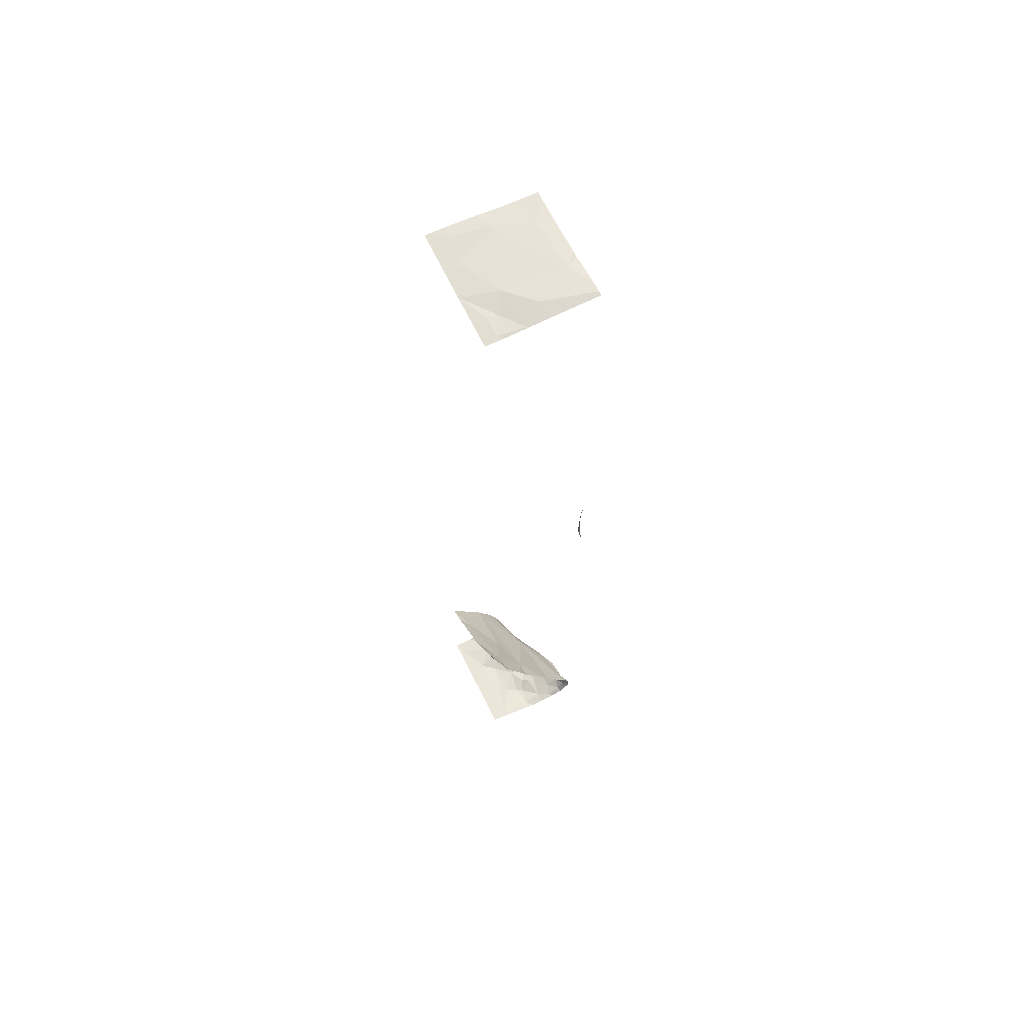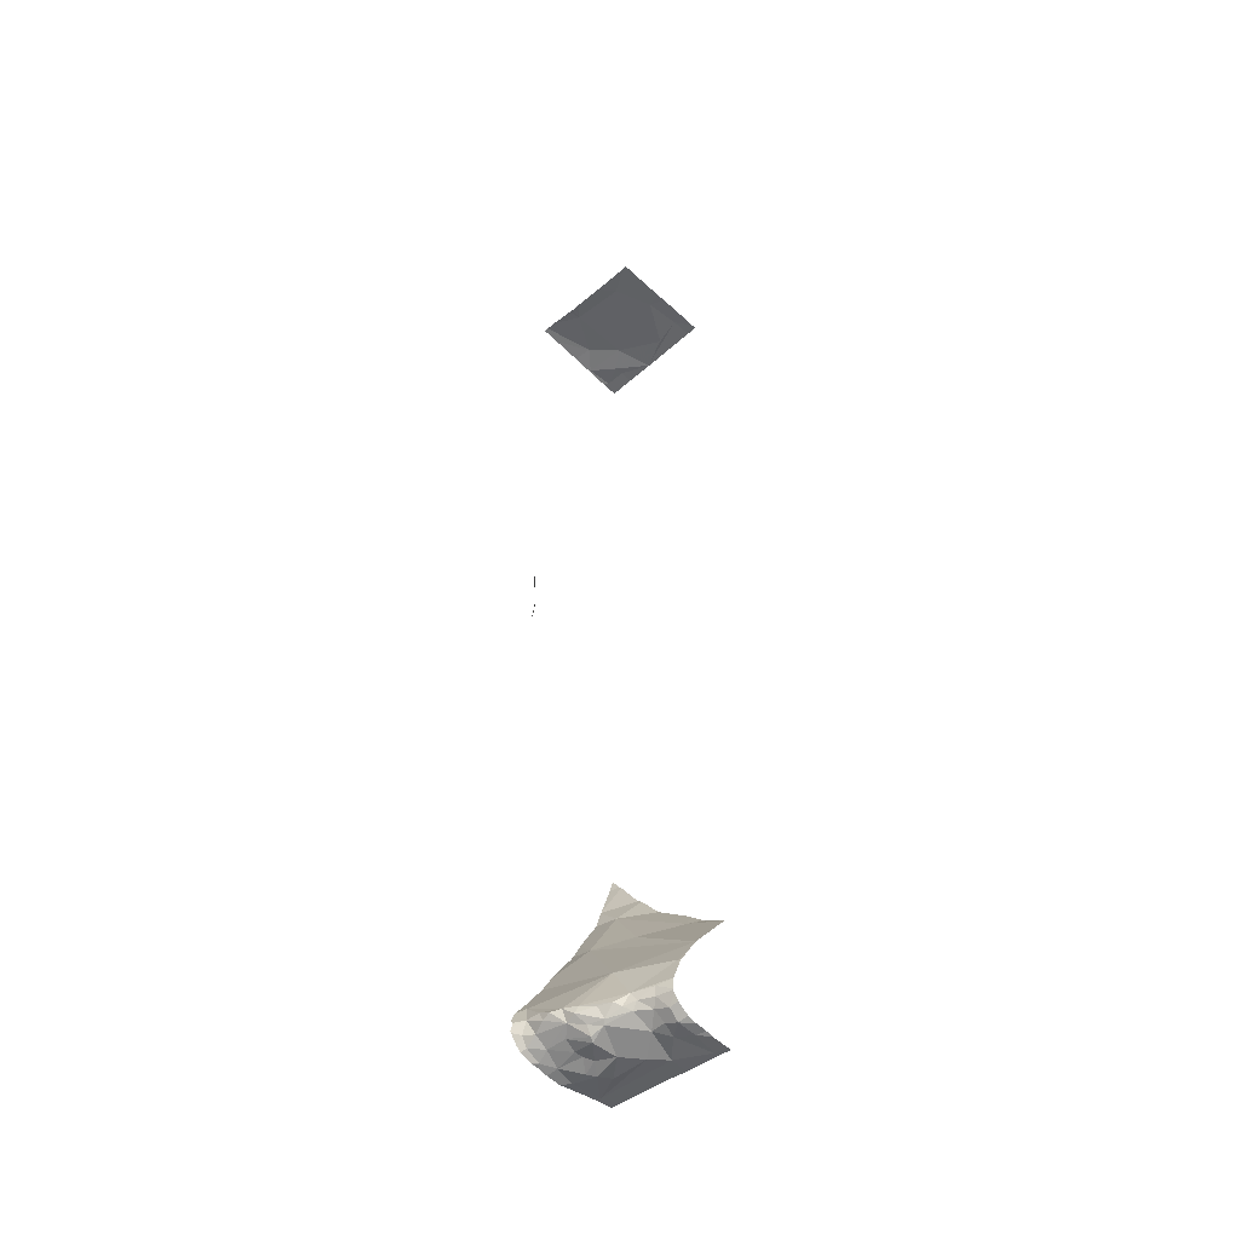
<metadata>
{"format":"obj","ext":"obj","renderer":"f3d","projection":"perspective","resolution":1024,"background":"white","views":[{"elev":64.6,"azim":64.5,"up":"+Z"},{"elev":-49.8,"azim":-136.0,"up":"+Z"}]}
</metadata>
<code>
v -118.3 255.3 483.9
v -118.3 255.3 483.9
v -118.3 255.3 483.9
v -118.3 255.3 483.9
v -118.3 255.3 483.9
v -117.7 255.2 484.4
v -117.8 255.6 483.8
v -117.4 255.4 484.4
v -118.3 255.9 491.8
v -117.7 255.9 491.8
v -117.6 255.9 491.8
v -118.3 255.9 491.8
v -118 255 484.4
v -118.3 255 483.2
v -118.3 255.1 483.2
v -118.3 255.2 483.2
v -118.3 255.3 483.2
v -118.3 255.5 483.5
v -118.3 255.5 483.4
v -118.3 255.5 483.4
v -118.2 255.6 483.5
v -118.3 255.4 491.8
v -118.3 255.5 491.8
v -118.3 255.6 491.8
v -118.3 255 491.8
v -118.3 255.2 491.8
v -118.2 255.2 491.8
v -118.2 255.5 491.8
v -118.3 255.5 483.5
v -118.3 255.4 483.7
v -118.3 255.4 483.7
v -118.3 255.5 483.6
v -118.2 255.2 483.2
v -117.9 255.9 491.8
v -118.2 255 483.2
v -118 255.9 491.8
v -118.3 255.5 483.4
v -118.2 255.5 483.4
v -118 255.6 483.5
v -118.3 255.5 483.3
v -118.2 255.5 483.3
v -118.3 255.4 483.3
v -118.3 255.4 483.3
v -118.2 255.4 483.2
v -118.3 255.9 491.8
v -118.3 255.8 491.8
v -117.5 255.9 491.8
v -118 255.8 491.8
v -117.3 255.9 491.9
v -118.1 255.5 483.3
v -118.1 255.3 483.3
v -118.1 255.4 483.3
v -117.6 255.8 491.9
v -117.2 255.9 488.1
v -117.2 255.9 483.4
v -117.2 255.9 491.9
v -117.2 255.1 491.8
v -117.4 255.1 491.8
v -117.7 255 491.8
v -117.4 255.2 491.8
v -117.9 255.1 491.8
v -117.6 255.3 491.9
v -117.7 255.7 483.3
v -117.7 255.8 483.4
v -117.6 255.8 483.4
v -117.4 255.5 491.9
v -117.2 255.3 491.8
v -117.8 255.3 483.2
v -117.9 255.1 483.2
v -118 255.4 483.3
v -117.6 255.9 491.8
v -117.7 255.4 483.2
v -117.5 255.5 483.2
v -117.5 255.4 483.2
v -117.5 255.5 483.3
v -117.4 255.4 483.2
v -117.5 255.6 483.3
v -117.3 255.7 483.3
v -117.3 255.6 483.3
v -117.4 255.9 483.4
v -117.4 255.9 483.5
v -117.3 255.9 483.5
v -118 255.6 483.4
v -117.7 255.7 483.3
v -117.8 255.7 483.4
v -117.9 255.7 483.4
v -117.7 255.8 483.4
v -118 255.6 483.4
v -117.9 255.6 483.4
v -117.8 255.7 483.3
v -117.8 255.6 483.3
v -117.5 255.9 483.4
v -117.5 255.7 483.3
v -117.6 255.8 483.4
v -117.3 255.8 483.4
v -117.3 255.9 483.4
v -117.2 255.8 483.3
v -117.5 255.3 483.2
v -117.2 255.7 483.3
v -117.2 255.1 483.3
v -117.2 255.9 488.1
v -117.7 255.6 483.2
v -117.3 255.4 483.2
v -117.2 255.9 491.9
v -117.2 255.9 487.6
v -117.5 255 485
v -117.3 255.8 483.6
v -117.4 255.1 484.8
v -117.3 255 485.3
v -117.5 255 485
v -117.7 255 484.8
v -118.2 255 491.8
v -117.3 255 485.3
v -117.3 255 483.3
v -117.7 255 483.3
v -118.2 255 483.2
v -117.7 255 491.8
v -117.3 255 491.8
v -118.3 255 484.3
v -117.9 255 483.3
v -118.1 255 483.2
v -117.6 255 491.8
v -117.7 255 491.8
v -117.7 255 491.8
v -118.3 255 484.3
v -117.4 255 491.8
v -118.2 255 483.2
v -118.3 255 483.2
v -118 255 484.6
v -118.1 255 484.5
v -118.3 255 491.8
v -118.2 255 491.8
v -118.3 255.9 491.8
v -118.1 255 484.4
v -117.2 255.1 485
v -117.2 255.1 485
v -117.2 255.6 483.9
v -117.2 255.6 484.1
v -117.2 255.8 483.8
v -117.2 255.1 485
v -117.2 255 491.8
v -117.2 255 491.8
v -117.2 255.1 491.8
v -117.2 255.3 491.8
v -117.2 255.8 491.9
v -117.2 255.5 491.9
v -117.2 255.9 491.9
v -117.2 255.3 491.8
v -117.2 255.6 483.3
v -117.2 255.7 483.3
v -117.2 255.9 487.6
v -117.2 255.9 483.4
v -117.2 255.7 483.3
v -117.2 255.2 483.3
v -117.2 255.1 483.3
v -117.2 255.9 483.3
v -117.2 255.5 483.2
v -117.2 255.8 483.3
v -117.2 255.7 483.3
v -117.2 255.9 488.1
v -117.2 255.9 488.1
v -117.2 255.9 487.7
v -117.2 255.9 487.8
v -117.2 255.9 483.6
v -117.2 255.9 491.9
v -117.2 255.1 483.3
v -117.2 255.4 484.3
v -117.2 255 485.3
v -117.2 255.9 491.9
v -117.2 255.3 491.8
v -117.2 255.3 484.5
v -117.2 255.4 484.4
v -117.2 255.1 484.8
v -117.2 255.9 488.1
v -118.3 255.9 491.8
v -117.5 255 485
v -117.2 255 491.8
v -117.2 255 483.3
v -117.2 255 483.3
v -117.2 255 485.3
v -117.2 255 491.8
v -117.2 255 485.4
v -117.2 255.9 487.6
v -117.2 255.9 483.4
v -117.2 255.9 488.1
v -117.2 255.9 488.2
v -117.2 255.9 487.7
v -117.2 255.9 487.8
v -117.2 255.9 488
v -117.2 255.9 483.5
v -117.2 255.9 483.5
v -117.2 255.9 483.5
v -117.2 255.9 488.2
f 2 6 3
f 5 7 1
f 1 8 6
f 119 13 125
f 188 163 187
f 187 162 105
f 15 33 16
f 16 33 17
f 19 21 18
f 23 28 24
f 26 27 22
f 22 28 23
f 18 21 29
f 4 31 7
f 30 31 4
f 14 35 33
f 20 38 21
f 29 39 32
f 32 31 30
f 37 41 38
f 40 41 37
f 42 44 41
f 43 44 42
f 17 44 43
f 25 27 26
f 24 28 46
f 9 48 12
f 186 160 185
f 28 48 46
f 112 25 131
f 175 46 9
f 42 41 40
f 39 31 32
f 37 38 20
f 50 38 41
f 35 51 33
f 33 51 44
f 127 14 128
f 21 39 29
f 27 28 22
f 44 52 41
f 20 21 19
f 33 44 17
f 14 33 15
f 57 58 126
f 60 58 57
f 60 59 58
f 126 59 122
f 59 27 132
f 61 59 62
f 185 160 54
f 59 61 27
f 60 62 59
f 28 27 61
f 28 61 62
f 48 53 10
f 64 63 65
f 67 66 62
f 69 68 70
f 69 35 121
f 73 72 74
f 76 75 73
f 68 72 70
f 78 77 79
f 79 75 76
f 81 80 82
f 83 38 50
f 63 84 65
f 86 85 87
f 39 87 7
f 89 88 90
f 75 77 73
f 90 85 86
f 85 90 64
f 63 64 90
f 74 76 73
f 21 38 83
f 91 90 88
f 80 81 92
f 78 93 77
f 65 94 64
f 95 82 80
f 95 96 82
f 95 78 97
f 98 74 72
f 99 78 79
f 35 69 51
f 100 69 115
f 51 69 70
f 100 98 68
f 72 73 102
f 84 102 93
f 76 103 79
f 65 84 93
f 90 91 63
f 84 63 91
f 50 52 70
f 102 73 77
f 95 80 65
f 136 135 110
f 82 107 81
f 108 6 8
f 39 86 87
f 7 8 1
f 60 67 62
f 66 53 62
f 91 72 102
f 70 72 91
f 41 52 50
f 102 84 91
f 77 75 79
f 7 94 107
f 81 107 94
f 50 88 83
f 39 21 83
f 87 85 64
f 86 89 90
f 89 39 83
f 103 76 74
f 7 87 94
f 94 92 81
f 94 87 64
f 88 70 91
f 92 94 65
f 65 80 92
f 70 52 51
f 100 68 69
f 44 51 52
f 100 74 98
f 77 93 102
f 65 93 78
f 95 65 78
f 70 88 50
f 68 98 72
f 28 62 53
f 49 66 56
f 7 31 39
f 8 7 137
f 6 13 3
f 6 108 13
f 105 151 183
f 53 48 28
f 137 107 139
f 86 39 89
f 4 7 5
f 1 6 2
f 88 89 83
f 129 108 111
f 136 108 140
f 141 57 118
f 67 57 143
f 192 82 55
f 67 60 57
f 191 164 190
f 56 145 169
f 99 79 149
f 82 96 152
f 95 97 96
f 190 82 192
f 189 163 188
f 149 103 157
f 74 100 103
f 78 99 97
f 156 97 158
f 181 141 177
f 180 168 182
f 179 166 178
f 165 147 104
f 178 100 114
f 177 141 118
f 146 67 170
f 169 145 147
f 164 82 190
f 176 136 110
f 110 135 113
f 103 100 154
f 158 99 159
f 101 174 163
f 108 8 171
f 109 168 180
f 101 163 189
f 106 108 136
f 54 161 174
f 55 82 152
f 106 136 176
f 111 108 106
f 137 7 107
f 138 8 137
f 113 135 168
f 56 66 145
f 139 107 164
f 140 108 173
f 114 100 115
f 142 57 141
f 115 69 120
f 143 57 142
f 47 53 49
f 144 67 143
f 49 53 66
f 145 66 146
f 120 69 121
f 121 35 116
f 146 66 67
f 169 147 165
f 148 67 144
f 71 53 47
f 123 59 124
f 149 79 103
f 150 99 149
f 124 59 132
f 162 151 105
f 117 59 123
f 152 96 156
f 55 152 184
f 34 48 10
f 153 99 150
f 154 100 155
f 122 59 117
f 155 100 166
f 118 57 126
f 156 96 97
f 126 58 59
f 157 103 154
f 36 48 34
f 158 97 99
f 159 99 153
f 10 53 11
f 160 161 54
f 11 53 71
f 132 27 112
f 163 162 187
f 112 27 25
f 164 107 82
f 12 48 36
f 166 100 178
f 116 35 127
f 167 8 138
f 127 35 14
f 113 168 109
f 134 13 130
f 170 67 148
f 129 13 108
f 9 46 48
f 171 8 172
f 175 45 46
f 130 13 129
f 172 8 167
f 173 108 171
f 125 13 134
f 54 174 101
f 119 3 13
f 133 45 175
f 193 160 186

</code>
